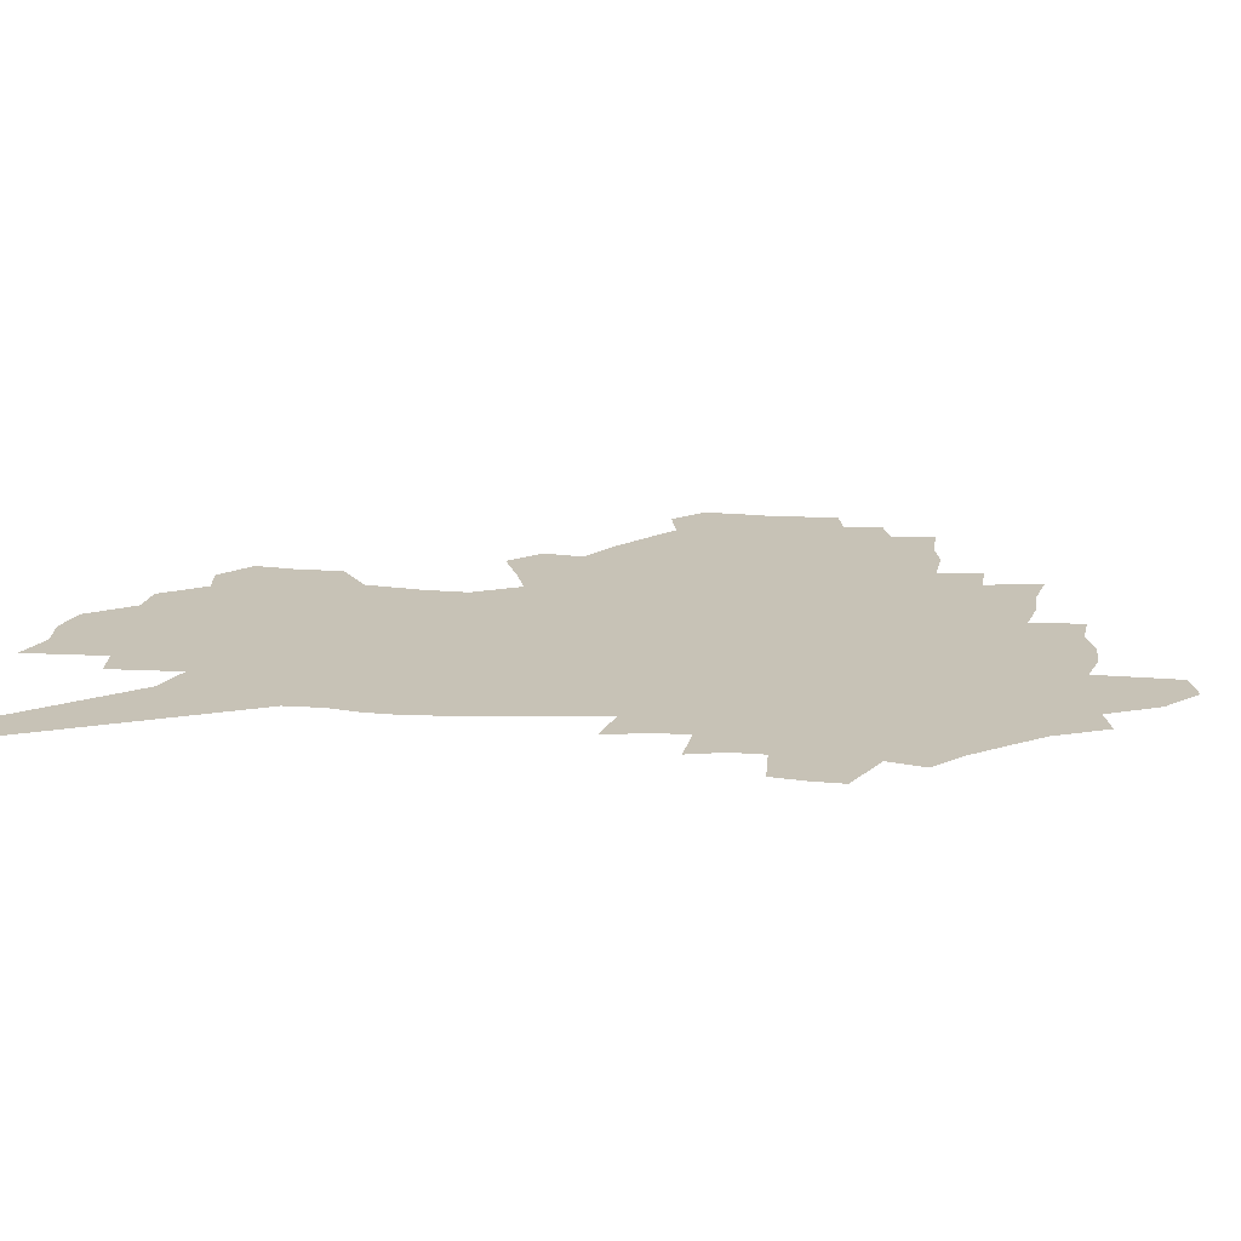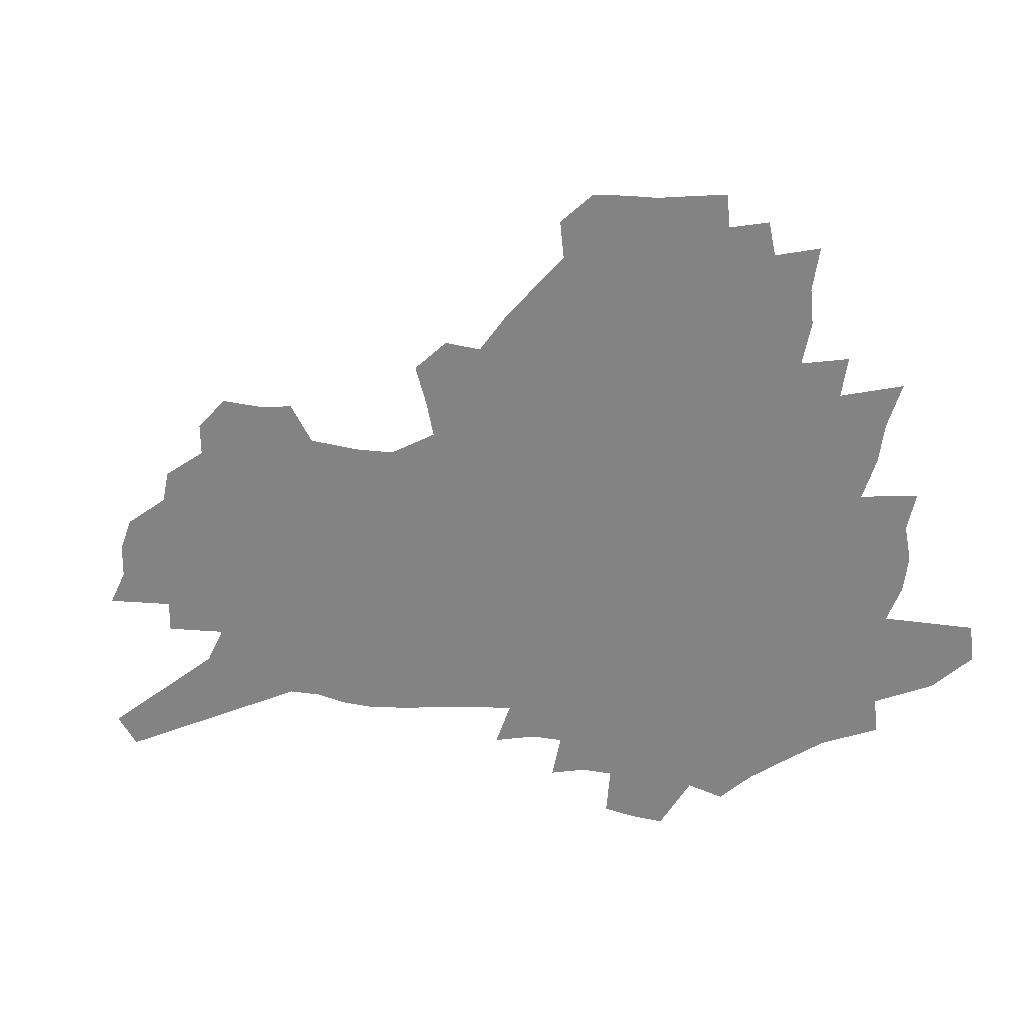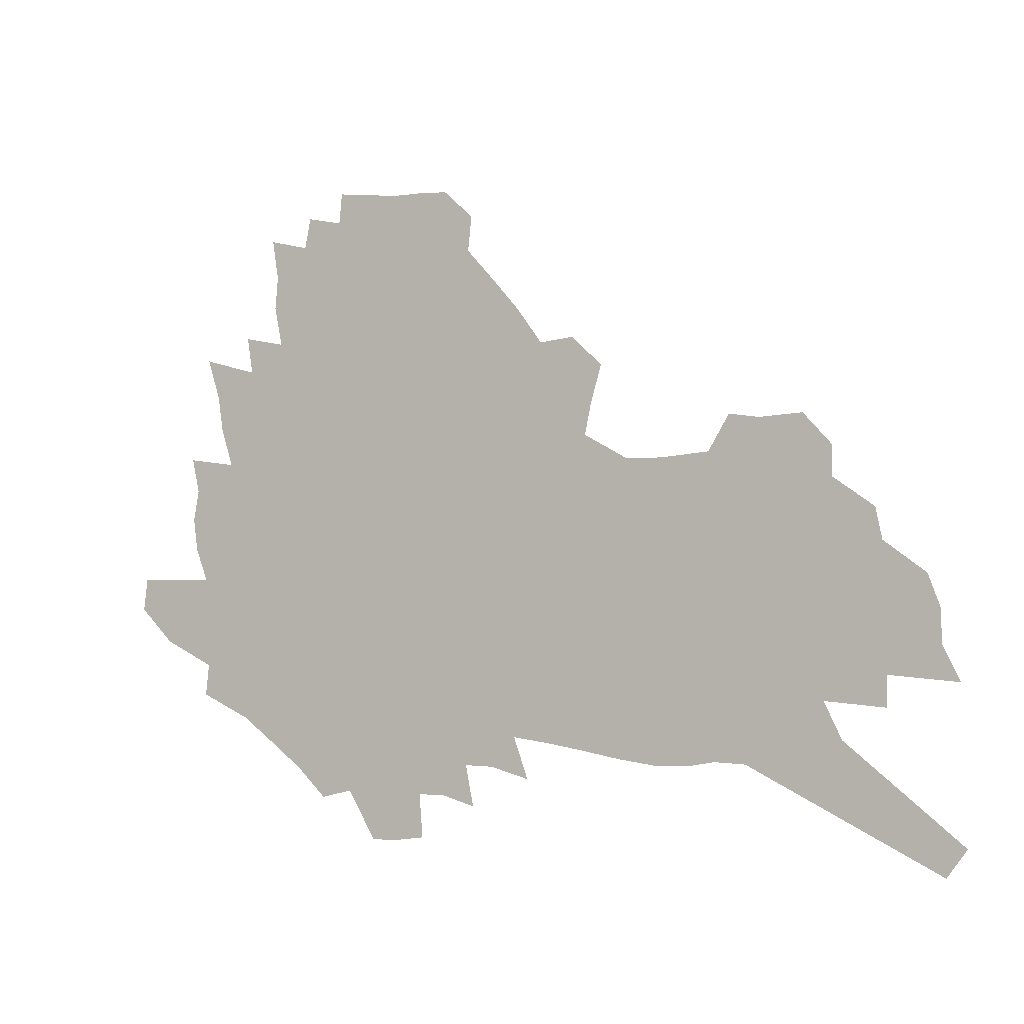
<metadata>
{"format":"obj","ext":"obj","renderer":"f3d","projection":"perspective","resolution":1024,"background":"white","views":[{"elev":-71.3,"azim":176.0,"up":"+Y"},{"elev":24.2,"azim":-161.5,"up":"+Y"},{"elev":-4.9,"azim":29.5,"up":"+Y"}]}
</metadata>
<code>
v 231.4 183 0
v 214.5 199.5 0
v 216.4 214.7 0
v 254.5 156.2 0
v 256.1 170.7 0
v 255 184.8 0
v 255.7 198.9 0
v 254 213.2 0
v 247.9 228.8 0
v 245.7 243.9 0
v 248.3 258.3 0
v 244.6 274.4 0
v 278.9 144.8 0
v 281.8 159.4 0
v 281.9 172.6 0
v 281.5 185.5 0
v 275.7 199.2 0
v 274.7 212.8 0
v 274.2 226.6 0
v 275 240.3 0
v 272 255.1 0
v 268.8 270.7 0
v 262.9 288.5 0
v 260.4 305 0
v 254.1 324.3 0
v 295.8 132.3 0
v 298.8 147.6 0
v 302.2 162 0
v 302.1 174.2 0
v 298.5 186.5 0
v 295.8 199.2 0
v 294.6 212.1 0
v 291.5 225.7 0
v 292.4 238.9 0
v 291.8 252.6 0
v 288.9 267.6 0
v 284.9 284.1 0
v 282.6 300.3 0
v 280.9 316.6 0
v 278.1 333.7 0
v 311.8 120.2 0
v 313.9 135.9 0
v 315.9 150.3 0
v 317 163.3 0
v 316.9 175.3 0
v 315 187 0
v 313.3 199.1 0
v 311.1 211.7 0
v 309.9 224.5 0
v 307.9 237.9 0
v 308.6 250.8 0
v 306.1 265.4 0
v 302.6 281.6 0
v 298.7 299 0
v 299.1 313.8 0
v 298.6 329.3 0
v 294.8 347.7 0
v 296.1 362.9 0
v 293 381.5 0
v 325.8 106.7 0
v 327 122.9 0
v 328.3 137.9 0
v 329.1 151.4 0
v 330 164.3 0
v 330 176.1 0
v 328.9 187.6 0
v 327.4 199.3 0
v 326.6 211.3 0
v 325.9 223.6 0
v 324.7 236.3 0
v 322.6 250.1 0
v 320.1 265 0
v 318.3 280.1 0
v 316.1 296.3 0
v 313.7 313.3 0
v 315.4 327.4 0
v 315 343 0
v 314.5 359 0
v 312.5 376.5 0
v 315.5 390.7 0
v 341 110.1 0
v 341.2 125.3 0
v 341.5 139.5 0
v 342 152.9 0
v 342.1 165 0
v 342.1 176.7 0
v 341.6 188 0
v 340.9 199.4 0
v 339.6 211.2 0
v 339 223.2 0
v 338.5 235.3 0
v 336.1 249.4 0
v 336.3 262.3 0
v 333.4 278.7 0
v 331 295.4 0
v 330.8 310.6 0
v 330.9 325.7 0
v 330.5 341.4 0
v 330.9 356.7 0
v 331.3 372.1 0
v 332.7 386.8 0
v 334.1 401.1 0
v 354.7 87.3 0
v 354 109.6 0
v 353.8 126.2 0
v 354.1 141.5 0
v 354 154.1 0
v 353.7 165.7 0
v 353.5 177.2 0
v 353.1 188.4 0
v 352.9 199.6 0
v 352.2 211 0
v 351.9 222.7 0
v 351 235.1 0
v 350.7 247.4 0
v 349.2 261.8 0
v 346.9 278.6 0
v 346.1 293.6 0
v 345.6 309.3 0
v 345.8 324.2 0
v 345.9 339.7 0
v 346.2 355 0
v 347.8 369.2 0
v 347.6 385.3 0
v 349.7 399 0
v 368.3 87.44 0
v 366.9 111.1 0
v 366.1 127 0
v 365.7 142.4 0
v 365.3 154.3 0
v 364.9 165.8 0
v 364.5 177.2 0
v 364.2 188.5 0
v 363.9 199.8 0
v 363.8 211.2 0
v 363.3 222.9 0
v 363 234.8 0
v 362.8 247.1 0
v 362.5 259.8 0
v 360.2 278.1 0
v 359.4 294.7 0
v 359.7 308.6 0
v 359.9 324 0
v 360.8 338.3 0
v 361.3 353.4 0
v 362.7 367.6 0
v 363.5 382.7 0
v 364.8 396.9 0
v 381.9 89 0
v 380.3 109.1 0
v 378.2 127.3 0
v 376.8 143.1 0
v 376.6 154.4 0
v 376.1 165.9 0
v 375.7 177.3 0
v 375.4 188.6 0
v 375.1 199.9 0
v 375 211.3 0
v 374.8 223 0
v 374.6 234.6 0
v 375.1 246 0
v 374.6 259.5 0
v 373.8 275.1 0
v 372.8 293.6 0
v 373.4 308.5 0
v 374.1 323.2 0
v 375.1 337.1 0
v 376 351.9 0
v 377.1 366.7 0
v 378.1 381.8 0
v 379 396.6 0
v 393.8 108.8 0
v 390.7 126.9 0
v 389.8 140.5 0
v 388.1 154 0
v 387.2 166.1 0
v 387.1 177.3 0
v 386.6 188.8 0
v 386.3 200 0
v 386.4 211.6 0
v 386.2 223.1 0
v 386.3 234.4 0
v 386.4 246.2 0
v 386.4 259.7 0
v 386.4 274.9 0
v 386.5 291.1 0
v 386.9 308.3 0
v 388.1 322.5 0
v 389.4 336.8 0
v 390.5 351.4 0
v 391.8 366.6 0
v 392.7 381.1 0
v 393.5 395.5 0
v 409.5 104.1 0
v 405.6 123 0
v 402.6 139.3 0
v 400.7 152.8 0
v 399.6 165.2 0
v 398.3 177.7 0
v 397.6 189.1 0
v 397.6 200.3 0
v 397 211.6 0
v 397.5 223.1 0
v 397.6 234.5 0
v 397.7 245.8 0
v 398.2 258.6 0
v 399 272.8 0
v 399.8 288.7 0
v 401.1 304.7 0
v 402.3 320.2 0
v 403.7 335.8 0
v 405.5 351.8 0
v 406.3 365.8 0
v 408.1 382 0
v 419.5 122.5 0
v 416.5 137.6 0
v 414.5 151 0
v 411.7 165 0
v 411.1 176.8 0
v 410.7 188.4 0
v 410.2 199.9 0
v 409.4 211.6 0
v 409.1 223.1 0
v 409.6 234.7 0
v 409.2 246.1 0
v 409.9 258.3 0
v 411.4 272.7 0
v 412.6 286.7 0
v 414.8 304.5 0
v 416.6 319.9 0
v 418.3 335.5 0
v 419.8 350.8 0
v 438.3 117.1 0
v 431.4 136.2 0
v 427.6 150.7 0
v 425.6 163.6 0
v 424.1 176 0
v 423.3 187.9 0
v 423 199.6 0
v 422.3 211.4 0
v 421.1 223.3 0
v 421.2 234.9 0
v 421.5 246.6 0
v 422.4 258.9 0
v 424.1 272.7 0
v 426 287.1 0
v 428.1 302.1 0
v 430.7 318.8 0
v 433.3 335.5 0
v 448.1 133.7 0
v 444.6 147.8 0
v 442.2 161.1 0
v 438.8 174.6 0
v 438.1 186.7 0
v 438.4 198.5 0
v 434.6 211.9 0
v 433.9 223.5 0
v 433.9 235.1 0
v 434.5 247 0
v 435.6 259.4 0
v 437.1 272.4 0
v 439.4 286.7 0
v 442.8 302.8 0
v 445.6 318.7 0
v 466.4 130.4 0
v 462.1 145.3 0
v 458.1 159.5 0
v 457.2 172.1 0
v 454.1 185.4 0
v 453.7 197.6 0
v 450.3 210.9 0
v 448.4 223.3 0
v 448.4 235.3 0
v 448.7 247.4 0
v 448.7 259.5 0
v 451.2 272.8 0
v 454.6 287.6 0
v 457.4 302.7 0
v 462 319.9 0
v 485.5 126.7 0
v 477.4 144.7 0
v 476.3 157.4 0
v 472.6 171.4 0
v 471.5 184 0
v 468.6 197.2 0
v 466 210.1 0
v 462.7 223.3 0
v 462.8 235.4 0
v 464.8 247.9 0
v 466.7 260.9 0
v 468.6 274.1 0
v 471.8 289.1 0
v 477 306 0
v 503.5 124 0
v 494.1 143.2 0
v 492.6 156.2 0
v 488.2 170.7 0
v 486.9 183.3 0
v 482.8 197.4 0
v 480.5 210.2 0
v 478.4 222.9 0
v 480.1 235.4 0
v 482.6 248.2 0
v 489.4 262.4 0
v 518.9 124 0
v 510.2 142.6 0
v 506.5 156.9 0
v 503.7 170.4 0
v 500.4 184.1 0
v 497.7 197.2 0
v 495.2 210 0
v 492.3 222.6 0
v 494.5 234.6 0
v 498.1 247.1 0
v 506.9 261.6 0
v 532 126 0
v 527.1 141.5 0
v 522.3 156.5 0
v 519.8 169.9 0
v 517.3 183.3 0
v 516.2 196.1 0
v 513.1 209.3 0
v 512.3 221.8 0
v 511.1 234 0
v 514 246.1 0
v 530.3 263.1 0
v 540.4 279.3 0
v 546.7 125.2 0
v 542.5 141.5 0
v 540.2 155.4 0
v 537.6 169 0
v 533.5 182.9 0
v 533.4 195.7 0
v 535.6 208.4 0
v 533.3 221.5 0
v 536.8 234.6 0
v 541.4 248 0
v 547.3 262.2 0
v 554.6 276.9 0
v 636.5 79.45 0
v 564.1 140.2 0
v 565.3 153.1 0
v 560.9 167.4 0
v 559.5 181 0
v 561.6 194.3 0
v 561.4 207.7 0
v 561.1 221.2 0
v 565.8 234.9 0
v 562.8 248.3 0
v 566.8 262.1 0
v 575.3 277.7 0
v 646 91.75 0
v 591.5 136.1 0
v 583.4 152.7 0
v 585.2 165.8 0
v 582.5 179.8 0
v 581.5 193.5 0
v 582.3 207.2 0
v 584.4 221 0
v 586.3 235 0
v 588.5 249 0
v 588.8 262.8 0
v 612 149.8 0
v 612 163.7 0
v 605.3 178.8 0
v 598.8 193.4 0
v 605.7 206.8 0
v 610.8 221 0
v 607.9 235.3 0
v 644.1 160.4 0
v 636.2 176.5 0
v 636.2 191.2 0
v 630.5 206.3 0
f 5 6 1
f 1 6 2
f 6 7 2
f 2 7 3
f 7 8 3
f 13 14 4
f 4 14 5
f 14 15 5
f 5 15 6
f 15 16 6
f 6 16 7
f 16 17 7
f 7 17 8
f 17 18 8
f 8 18 9
f 18 19 9
f 9 19 10
f 19 20 10
f 10 20 11
f 20 21 11
f 11 21 12
f 21 22 12
f 26 27 13
f 13 27 14
f 27 28 14
f 14 28 15
f 28 29 15
f 15 29 16
f 29 30 16
f 16 30 17
f 30 31 17
f 17 31 18
f 31 32 18
f 18 32 19
f 32 33 19
f 19 33 20
f 33 34 20
f 20 34 21
f 34 35 21
f 21 35 22
f 35 36 22
f 22 36 23
f 36 37 23
f 23 37 24
f 37 38 24
f 24 38 25
f 38 39 25
f 41 42 26
f 26 42 27
f 42 43 27
f 27 43 28
f 43 44 28
f 28 44 29
f 44 45 29
f 29 45 30
f 45 46 30
f 30 46 31
f 46 47 31
f 31 47 32
f 47 48 32
f 32 48 33
f 48 49 33
f 33 49 34
f 49 50 34
f 34 50 35
f 50 51 35
f 35 51 36
f 51 52 36
f 36 52 37
f 52 53 37
f 37 53 38
f 53 54 38
f 38 54 39
f 54 55 39
f 39 55 40
f 55 56 40
f 60 61 41
f 41 61 42
f 61 62 42
f 42 62 43
f 62 63 43
f 43 63 44
f 63 64 44
f 44 64 45
f 64 65 45
f 45 65 46
f 65 66 46
f 46 66 47
f 66 67 47
f 47 67 48
f 67 68 48
f 48 68 49
f 68 69 49
f 49 69 50
f 69 70 50
f 50 70 51
f 70 71 51
f 51 71 52
f 71 72 52
f 52 72 53
f 72 73 53
f 53 73 54
f 73 74 54
f 54 74 55
f 74 75 55
f 55 75 56
f 75 76 56
f 56 76 57
f 76 77 57
f 57 77 58
f 77 78 58
f 58 78 59
f 78 79 59
f 60 81 61
f 81 82 61
f 61 82 62
f 82 83 62
f 62 83 63
f 83 84 63
f 63 84 64
f 84 85 64
f 64 85 65
f 85 86 65
f 65 86 66
f 86 87 66
f 66 87 67
f 87 88 67
f 67 88 68
f 88 89 68
f 68 89 69
f 89 90 69
f 69 90 70
f 90 91 70
f 70 91 71
f 91 92 71
f 71 92 72
f 92 93 72
f 72 93 73
f 93 94 73
f 73 94 74
f 94 95 74
f 74 95 75
f 95 96 75
f 75 96 76
f 96 97 76
f 76 97 77
f 97 98 77
f 77 98 78
f 98 99 78
f 78 99 79
f 99 100 79
f 79 100 80
f 100 101 80
f 103 104 81
f 81 104 82
f 104 105 82
f 82 105 83
f 105 106 83
f 83 106 84
f 106 107 84
f 84 107 85
f 107 108 85
f 85 108 86
f 108 109 86
f 86 109 87
f 109 110 87
f 87 110 88
f 110 111 88
f 88 111 89
f 111 112 89
f 89 112 90
f 112 113 90
f 90 113 91
f 113 114 91
f 91 114 92
f 114 115 92
f 92 115 93
f 115 116 93
f 93 116 94
f 116 117 94
f 94 117 95
f 117 118 95
f 95 118 96
f 118 119 96
f 96 119 97
f 119 120 97
f 97 120 98
f 120 121 98
f 98 121 99
f 121 122 99
f 99 122 100
f 122 123 100
f 100 123 101
f 123 124 101
f 101 124 102
f 124 125 102
f 103 126 104
f 126 127 104
f 104 127 105
f 127 128 105
f 105 128 106
f 128 129 106
f 106 129 107
f 129 130 107
f 107 130 108
f 130 131 108
f 108 131 109
f 131 132 109
f 109 132 110
f 132 133 110
f 110 133 111
f 133 134 111
f 111 134 112
f 134 135 112
f 112 135 113
f 135 136 113
f 113 136 114
f 136 137 114
f 114 137 115
f 137 138 115
f 115 138 116
f 138 139 116
f 116 139 117
f 139 140 117
f 117 140 118
f 140 141 118
f 118 141 119
f 141 142 119
f 119 142 120
f 142 143 120
f 120 143 121
f 143 144 121
f 121 144 122
f 144 145 122
f 122 145 123
f 145 146 123
f 123 146 124
f 146 147 124
f 124 147 125
f 147 148 125
f 126 149 127
f 149 150 127
f 127 150 128
f 150 151 128
f 128 151 129
f 151 152 129
f 129 152 130
f 152 153 130
f 130 153 131
f 153 154 131
f 131 154 132
f 154 155 132
f 132 155 133
f 155 156 133
f 133 156 134
f 156 157 134
f 134 157 135
f 157 158 135
f 135 158 136
f 158 159 136
f 136 159 137
f 159 160 137
f 137 160 138
f 160 161 138
f 138 161 139
f 161 162 139
f 139 162 140
f 162 163 140
f 140 163 141
f 163 164 141
f 141 164 142
f 164 165 142
f 142 165 143
f 165 166 143
f 143 166 144
f 166 167 144
f 144 167 145
f 167 168 145
f 145 168 146
f 168 169 146
f 146 169 147
f 169 170 147
f 147 170 148
f 170 171 148
f 150 172 151
f 172 173 151
f 151 173 152
f 173 174 152
f 152 174 153
f 174 175 153
f 153 175 154
f 175 176 154
f 154 176 155
f 176 177 155
f 155 177 156
f 177 178 156
f 156 178 157
f 178 179 157
f 157 179 158
f 179 180 158
f 158 180 159
f 180 181 159
f 159 181 160
f 181 182 160
f 160 182 161
f 182 183 161
f 161 183 162
f 183 184 162
f 162 184 163
f 184 185 163
f 163 185 164
f 185 186 164
f 164 186 165
f 186 187 165
f 165 187 166
f 187 188 166
f 166 188 167
f 188 189 167
f 167 189 168
f 189 190 168
f 168 190 169
f 190 191 169
f 169 191 170
f 191 192 170
f 170 192 171
f 192 193 171
f 172 194 173
f 194 195 173
f 173 195 174
f 195 196 174
f 174 196 175
f 196 197 175
f 175 197 176
f 197 198 176
f 176 198 177
f 198 199 177
f 177 199 178
f 199 200 178
f 178 200 179
f 200 201 179
f 179 201 180
f 201 202 180
f 180 202 181
f 202 203 181
f 181 203 182
f 203 204 182
f 182 204 183
f 204 205 183
f 183 205 184
f 205 206 184
f 184 206 185
f 206 207 185
f 185 207 186
f 207 208 186
f 186 208 187
f 208 209 187
f 187 209 188
f 209 210 188
f 188 210 189
f 210 211 189
f 189 211 190
f 211 212 190
f 190 212 191
f 212 213 191
f 191 213 192
f 213 214 192
f 192 214 193
f 195 215 196
f 215 216 196
f 196 216 197
f 216 217 197
f 197 217 198
f 217 218 198
f 198 218 199
f 218 219 199
f 199 219 200
f 219 220 200
f 200 220 201
f 220 221 201
f 201 221 202
f 221 222 202
f 202 222 203
f 222 223 203
f 203 223 204
f 223 224 204
f 204 224 205
f 224 225 205
f 205 225 206
f 225 226 206
f 206 226 207
f 226 227 207
f 207 227 208
f 227 228 208
f 208 228 209
f 228 229 209
f 209 229 210
f 229 230 210
f 210 230 211
f 230 231 211
f 211 231 212
f 231 232 212
f 212 232 213
f 215 233 216
f 233 234 216
f 216 234 217
f 234 235 217
f 217 235 218
f 235 236 218
f 218 236 219
f 236 237 219
f 219 237 220
f 237 238 220
f 220 238 221
f 238 239 221
f 221 239 222
f 239 240 222
f 222 240 223
f 240 241 223
f 223 241 224
f 241 242 224
f 224 242 225
f 242 243 225
f 225 243 226
f 243 244 226
f 226 244 227
f 244 245 227
f 227 245 228
f 245 246 228
f 228 246 229
f 246 247 229
f 229 247 230
f 247 248 230
f 230 248 231
f 248 249 231
f 231 249 232
f 234 250 235
f 250 251 235
f 235 251 236
f 251 252 236
f 236 252 237
f 252 253 237
f 237 253 238
f 253 254 238
f 238 254 239
f 254 255 239
f 239 255 240
f 255 256 240
f 240 256 241
f 256 257 241
f 241 257 242
f 257 258 242
f 242 258 243
f 258 259 243
f 243 259 244
f 259 260 244
f 244 260 245
f 260 261 245
f 245 261 246
f 261 262 246
f 246 262 247
f 262 263 247
f 247 263 248
f 263 264 248
f 248 264 249
f 250 265 251
f 265 266 251
f 251 266 252
f 266 267 252
f 252 267 253
f 267 268 253
f 253 268 254
f 268 269 254
f 254 269 255
f 269 270 255
f 255 270 256
f 270 271 256
f 256 271 257
f 271 272 257
f 257 272 258
f 272 273 258
f 258 273 259
f 273 274 259
f 259 274 260
f 274 275 260
f 260 275 261
f 275 276 261
f 261 276 262
f 276 277 262
f 262 277 263
f 277 278 263
f 263 278 264
f 278 279 264
f 265 280 266
f 280 281 266
f 266 281 267
f 281 282 267
f 267 282 268
f 282 283 268
f 268 283 269
f 283 284 269
f 269 284 270
f 284 285 270
f 270 285 271
f 285 286 271
f 271 286 272
f 286 287 272
f 272 287 273
f 287 288 273
f 273 288 274
f 288 289 274
f 274 289 275
f 289 290 275
f 275 290 276
f 290 291 276
f 276 291 277
f 291 292 277
f 277 292 278
f 292 293 278
f 278 293 279
f 280 294 281
f 294 295 281
f 281 295 282
f 295 296 282
f 282 296 283
f 296 297 283
f 283 297 284
f 297 298 284
f 284 298 285
f 298 299 285
f 285 299 286
f 299 300 286
f 286 300 287
f 300 301 287
f 287 301 288
f 301 302 288
f 288 302 289
f 302 303 289
f 289 303 290
f 303 304 290
f 290 304 291
f 294 305 295
f 305 306 295
f 295 306 296
f 306 307 296
f 296 307 297
f 307 308 297
f 297 308 298
f 308 309 298
f 298 309 299
f 309 310 299
f 299 310 300
f 310 311 300
f 300 311 301
f 311 312 301
f 301 312 302
f 312 313 302
f 302 313 303
f 313 314 303
f 303 314 304
f 314 315 304
f 305 316 306
f 316 317 306
f 306 317 307
f 317 318 307
f 307 318 308
f 318 319 308
f 308 319 309
f 319 320 309
f 309 320 310
f 320 321 310
f 310 321 311
f 321 322 311
f 311 322 312
f 322 323 312
f 312 323 313
f 323 324 313
f 313 324 314
f 324 325 314
f 314 325 315
f 325 326 315
f 316 328 317
f 328 329 317
f 317 329 318
f 329 330 318
f 318 330 319
f 330 331 319
f 319 331 320
f 331 332 320
f 320 332 321
f 332 333 321
f 321 333 322
f 333 334 322
f 322 334 323
f 334 335 323
f 323 335 324
f 335 336 324
f 324 336 325
f 336 337 325
f 325 337 326
f 337 338 326
f 326 338 327
f 338 339 327
f 328 340 329
f 340 341 329
f 329 341 330
f 341 342 330
f 330 342 331
f 342 343 331
f 331 343 332
f 343 344 332
f 332 344 333
f 344 345 333
f 333 345 334
f 345 346 334
f 334 346 335
f 346 347 335
f 335 347 336
f 347 348 336
f 336 348 337
f 348 349 337
f 337 349 338
f 349 350 338
f 338 350 339
f 350 351 339
f 340 352 341
f 352 353 341
f 341 353 342
f 353 354 342
f 342 354 343
f 354 355 343
f 343 355 344
f 355 356 344
f 344 356 345
f 356 357 345
f 345 357 346
f 357 358 346
f 346 358 347
f 358 359 347
f 347 359 348
f 359 360 348
f 348 360 349
f 360 361 349
f 349 361 350
f 361 362 350
f 350 362 351
f 354 363 355
f 363 364 355
f 355 364 356
f 364 365 356
f 356 365 357
f 365 366 357
f 357 366 358
f 366 367 358
f 358 367 359
f 367 368 359
f 359 368 360
f 368 369 360
f 360 369 361
f 364 370 365
f 370 371 365
f 365 371 366
f 371 372 366
f 366 372 367
f 372 373 367
f 367 373 368

</code>
